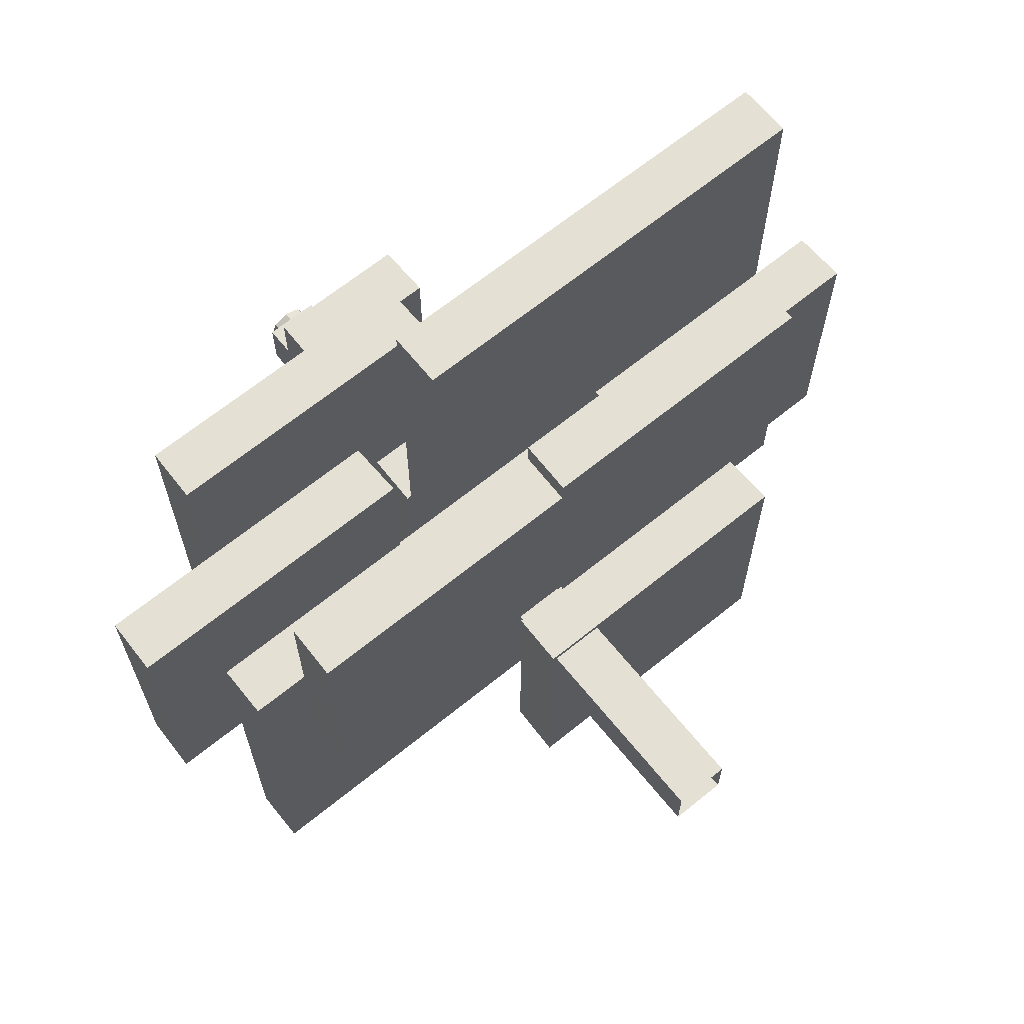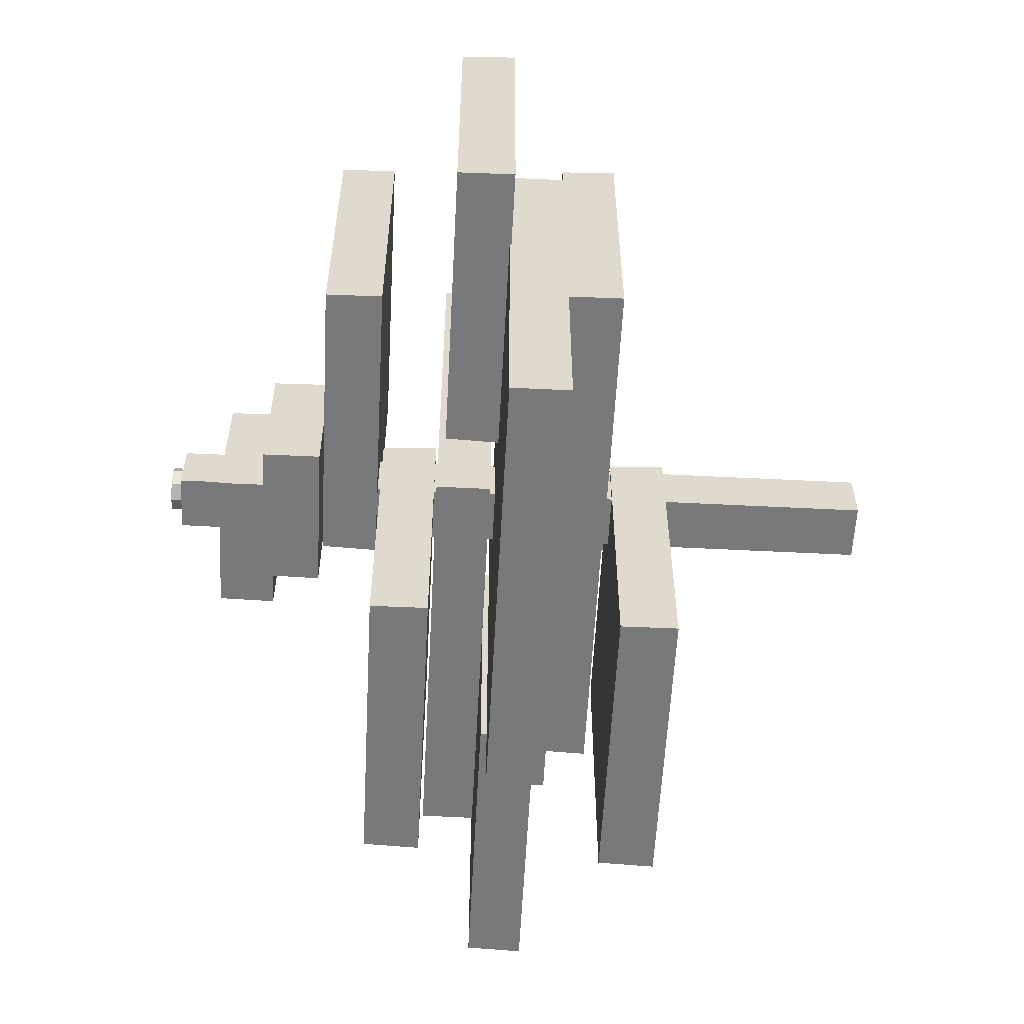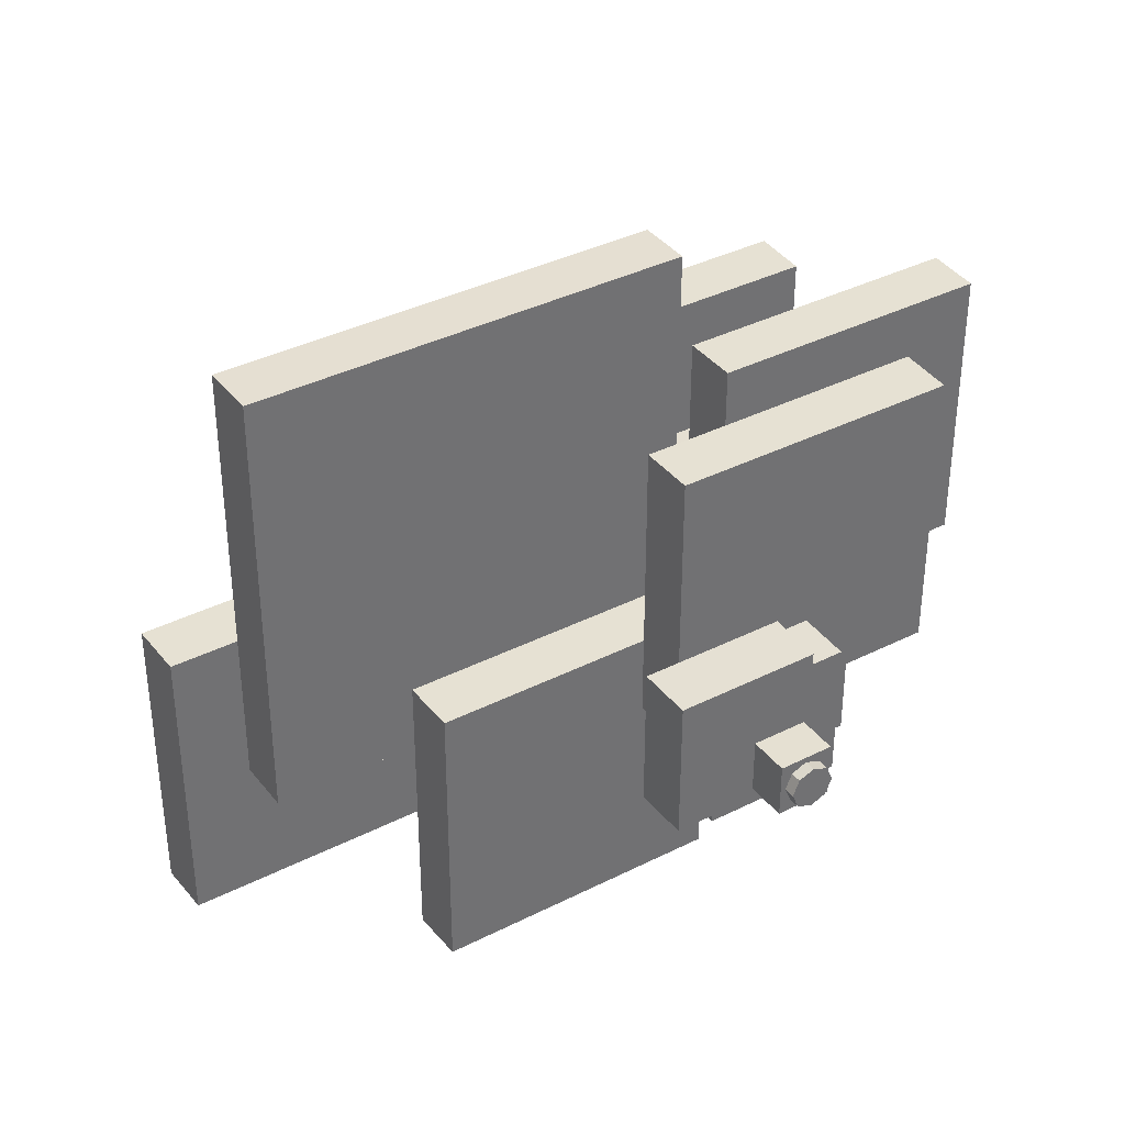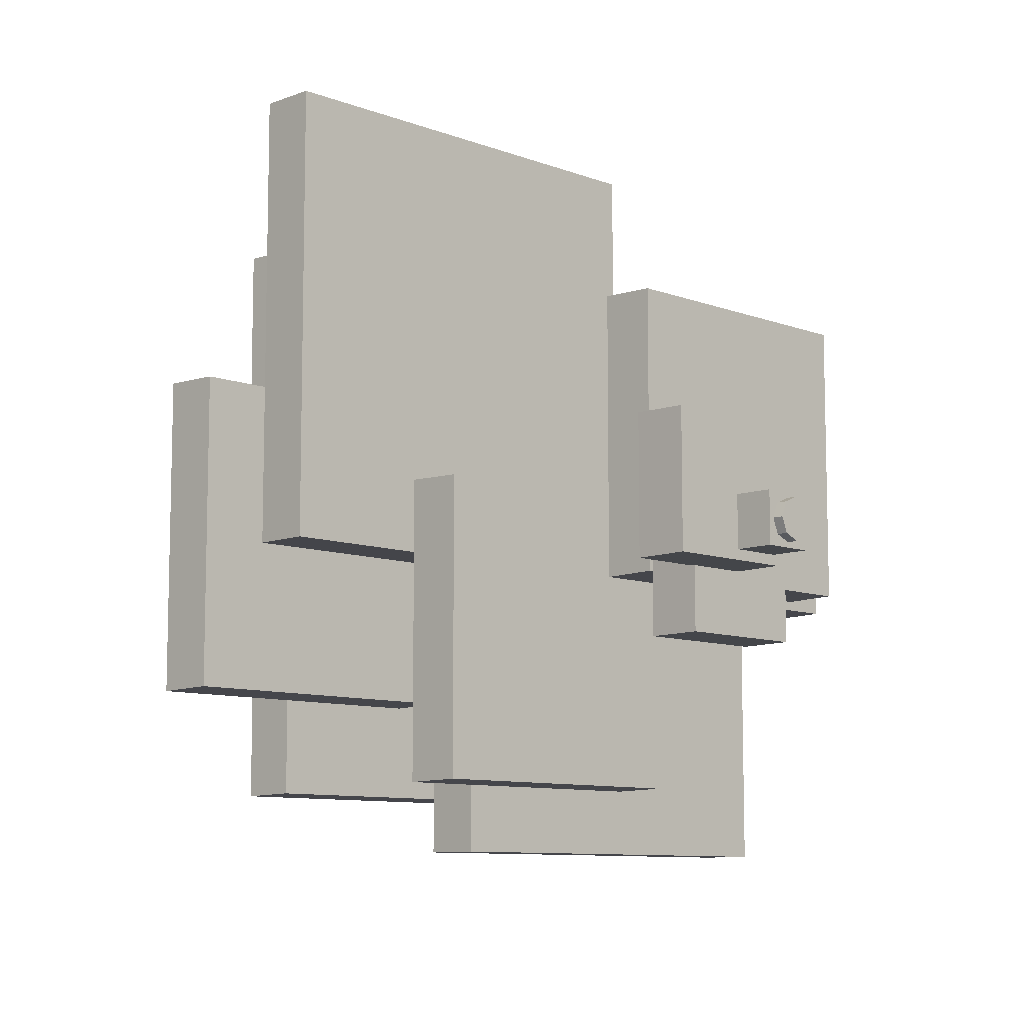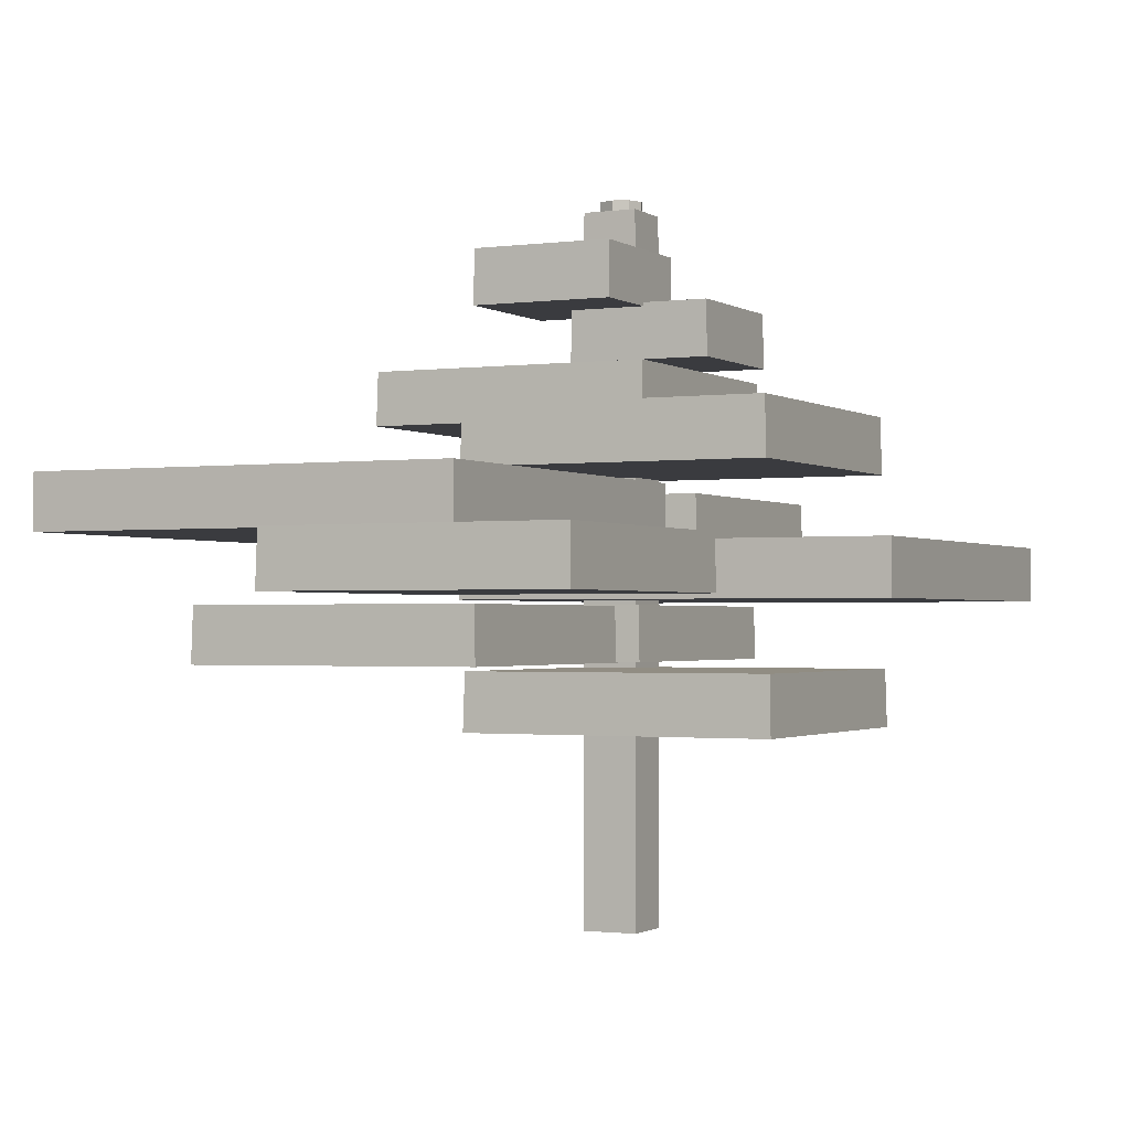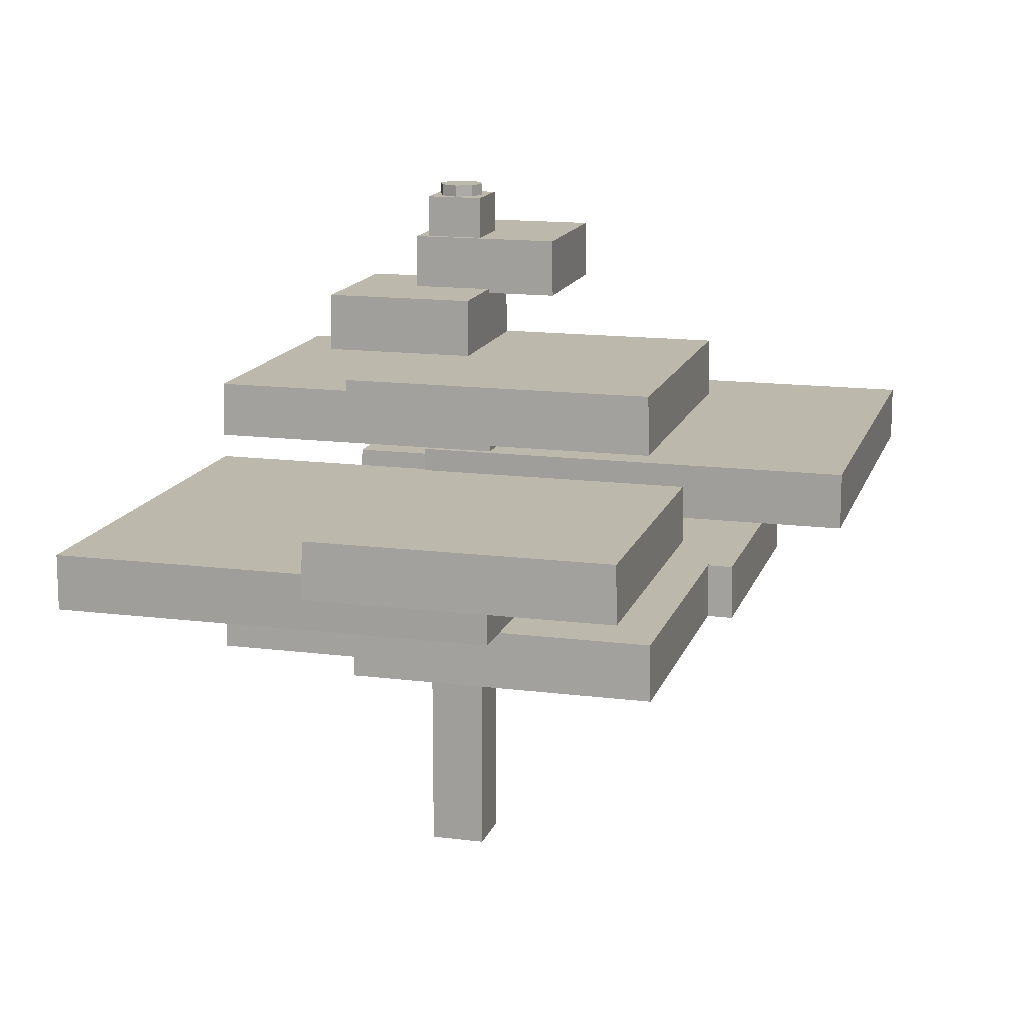
<metadata>
{"format":"obj","ext":"obj","renderer":"f3d","projection":"perspective","resolution":1024,"background":"white","views":[{"elev":66.2,"azim":-39.1,"up":"+Z"},{"elev":-57.7,"azim":-93.0,"up":"+Z"},{"elev":37.3,"azim":147.0,"up":"+Z"},{"elev":-9.2,"azim":135.1,"up":"+Z"},{"elev":-1.3,"azim":116.2,"up":"+Y"},{"elev":14.6,"azim":-74.6,"up":"+Y"}]}
</metadata>
<code>
o Cube
v -2.21 22.54 0.3925
v -2.21 -1 0.3925
v -0.2099 22.54 0.3925
v -0.2099 -1 0.3925
v -2.21 22.54 2.393
v -2.21 -1 2.393
v -0.2099 22.54 2.393
v -0.2099 -1 2.393
f 3 8 4
f 7 6 8
f 1 4 2
f 5 2 6
f 3 7 8
f 7 5 6
f 1 3 4
f 5 1 2
o Cube.004
v -2.207 22.38 0.3949
v -1.772 24.38 0.8308
v -0.2123 22.38 0.3949
v -0.6482 24.38 0.8308
v -2.207 22.38 2.39
v -1.772 24.38 1.954
v -0.2123 22.38 2.39
v -0.6482 24.38 1.954
v -2.199 24.38 0.4038
v -0.2212 24.38 0.4038
v -0.2212 24.38 2.381
v -2.199 24.38 2.381
v -0.2123 22.38 1.393
v -0.2212 24.38 1.393
v -2.207 22.38 1.393
v -2.199 24.38 1.393
v -0.4155 24.38 1.393
v -2.004 24.38 1.393
v -1.21 22.38 0.3949
v -1.21 24.38 0.4038
v -1.21 22.38 2.39
v -1.21 24.38 2.381
v -1.21 24.38 0.5981
v -1.21 24.38 2.187
v -1.21 24.79 0.5981
v -0.6482 24.79 0.8308
v -0.4155 24.79 1.393
v -0.6482 24.79 1.954
v -1.21 24.79 2.187
v -1.772 24.79 1.954
v -2.004 24.79 1.393
v -1.772 24.79 0.8308
v -1.21 24.79 1.393
v 3.076 10.65 5.646
v 3.069 12.65 5.639
v -12.73 10.65 5.646
v -12.73 12.65 5.639
v 3.076 10.65 -10.16
v 3.069 12.65 -10.16
v -12.73 10.65 -10.16
v -12.73 12.65 -10.16
v -2.619 14.94 2.867
v -2.572 16.94 2.819
v -2.619 14.94 -7.855
v -2.572 16.94 -7.808
v 8.103 14.94 2.867
v 8.055 16.94 2.819
v 8.103 14.94 -7.855
v 8.055 16.94 -7.808
v 0.01222 19.06 2.797
v -0.01087 21.06 2.774
v -5.217 19.06 2.797
v -5.194 21.06 2.774
v 0.01222 19.06 -2.432
v -0.01088 21.06 -2.409
v -5.217 19.06 -2.432
v -5.194 21.06 -2.409
v -2.377 6.277 2.625
v -2.33 8.277 2.577
v -2.377 6.277 -8.097
v -2.33 8.277 -8.05
v 8.345 6.277 2.625
v 8.297 8.277 2.577
v 8.345 6.277 -8.097
v 8.297 8.277 -8.05
v -2.511 12.85 0.2721
v -2.504 14.85 0.279
v 13.3 12.85 0.2721
v 13.29 14.85 0.279
v -2.511 12.85 16.08
v -2.504 14.85 16.08
v 13.3 12.85 16.08
v 13.29 14.85 16.08
v 0.1995 17.05 -0.08169
v 0.1521 19.05 -0.03434
v 0.1995 17.05 10.64
v 0.1521 19.05 10.59
v -10.52 17.05 -0.08169
v -10.48 19.05 -0.03434
v -10.52 17.05 10.64
v -10.48 19.05 10.59
v -2.432 20.92 -0.01222
v -2.409 22.92 0.01088
v 2.797 20.92 -0.01222
v 2.774 22.92 0.01087
v -2.432 20.92 5.217
v -2.409 22.92 5.194
v 2.797 20.92 5.217
v 2.774 22.92 5.194
v -0.04281 8.476 0.1604
v -0.09016 10.48 0.2077
v -0.04281 8.476 10.88
v -0.09016 10.48 10.83
v -10.76 8.476 0.1604
v -10.72 10.48 0.2078
v -10.76 8.476 10.88
v -10.72 10.48 10.83
v -15.41 12.59 10.72
v -15.37 14.59 10.68
v -15.41 12.59 0.001321
v -15.37 14.59 0.04867
v -4.691 12.59 10.72
v -4.738 14.59 10.68
v -4.691 12.59 0.001322
v -4.738 14.59 0.04867
v 5.005 10.81 5.834
v 5.052 12.81 5.787
v 5.005 10.81 -4.888
v 5.052 12.81 -4.84
v 15.73 10.81 5.834
v 15.68 12.81 5.787
v 15.73 10.81 -4.888
v 15.68 12.81 -4.84
v -0.331 8.45 11.8
v -0.2836 10.45 11.75
v -0.331 8.45 1.076
v -0.2836 10.45 1.124
v 10.39 8.45 11.8
v 10.34 10.45 11.75
v 10.39 8.45 1.076
v 10.34 10.45 1.124
f 27 18 11
f 21 19 15
f 29 20 13
f 23 17 9
f 16 37 32
f 12 28 31
f 16 22 25
f 14 30 32
f 10 24 26
f 14 24 20
f 12 22 18
f 25 36 16
f 20 23 13
f 18 21 11
f 12 35 25
f 16 30 19
f 10 28 17
f 10 33 31
f 19 29 15
f 17 27 9
f 41 40 39
f 41 38 37
f 36 41 37
f 34 41 35
f 14 39 26
f 32 38 14
f 31 34 12
f 26 40 10
f 43 44 42
f 45 48 44
f 49 46 48
f 47 42 46
f 48 42 44
f 45 47 49
f 50 53 52
f 53 56 52
f 56 55 54
f 54 51 50
f 56 50 52
f 53 55 57
f 59 60 58
f 60 65 64
f 64 63 62
f 63 58 62
f 64 58 60
f 61 63 65
f 67 68 66
f 69 72 68
f 72 71 70
f 71 66 70
f 72 66 68
f 69 71 73
f 75 76 74
f 77 80 76
f 81 78 80
f 79 74 78
f 80 74 76
f 77 79 81
f 83 84 82
f 85 88 84
f 88 87 86
f 87 82 86
f 88 82 84
f 85 87 89
f 91 92 90
f 93 96 92
f 96 95 94
f 95 90 94
f 96 90 92
f 93 95 97
f 99 100 98
f 101 104 100
f 104 103 102
f 103 98 102
f 104 98 100
f 101 103 105
f 107 108 106
f 108 113 112
f 113 110 112
f 111 106 110
f 112 106 108
f 109 111 113
f 114 117 116
f 117 120 116
f 121 118 120
f 119 114 118
f 120 114 116
f 117 119 121
f 123 124 122
f 125 128 124
f 129 126 128
f 126 123 122
f 128 122 124
f 125 127 129
f 27 28 18
f 21 22 19
f 29 30 20
f 23 24 17
f 16 36 37
f 12 18 28
f 16 19 22
f 14 20 30
f 10 17 24
f 14 26 24
f 12 25 22
f 25 35 36
f 20 24 23
f 18 22 21
f 12 34 35
f 16 32 30
f 10 31 28
f 10 40 33
f 19 30 29
f 17 28 27
f 41 33 40
f 41 39 38
f 36 35 41
f 34 33 41
f 14 38 39
f 32 37 38
f 31 33 34
f 26 39 40
f 43 45 44
f 45 49 48
f 49 47 46
f 47 43 42
f 48 46 42
f 45 43 47
f 50 51 53
f 53 57 56
f 56 57 55
f 54 55 51
f 56 54 50
f 53 51 55
f 59 61 60
f 60 61 65
f 64 65 63
f 63 59 58
f 64 62 58
f 61 59 63
f 67 69 68
f 69 73 72
f 72 73 71
f 71 67 66
f 72 70 66
f 69 67 71
f 75 77 76
f 77 81 80
f 81 79 78
f 79 75 74
f 80 78 74
f 77 75 79
f 83 85 84
f 85 89 88
f 88 89 87
f 87 83 82
f 88 86 82
f 85 83 87
f 91 93 92
f 93 97 96
f 96 97 95
f 95 91 90
f 96 94 90
f 93 91 95
f 99 101 100
f 101 105 104
f 104 105 103
f 103 99 98
f 104 102 98
f 101 99 103
f 107 109 108
f 108 109 113
f 113 111 110
f 111 107 106
f 112 110 106
f 109 107 111
f 114 115 117
f 117 121 120
f 121 119 118
f 119 115 114
f 120 118 114
f 117 115 119
f 123 125 124
f 125 129 128
f 129 127 126
f 126 127 123
f 128 126 122
f 125 123 127

</code>
